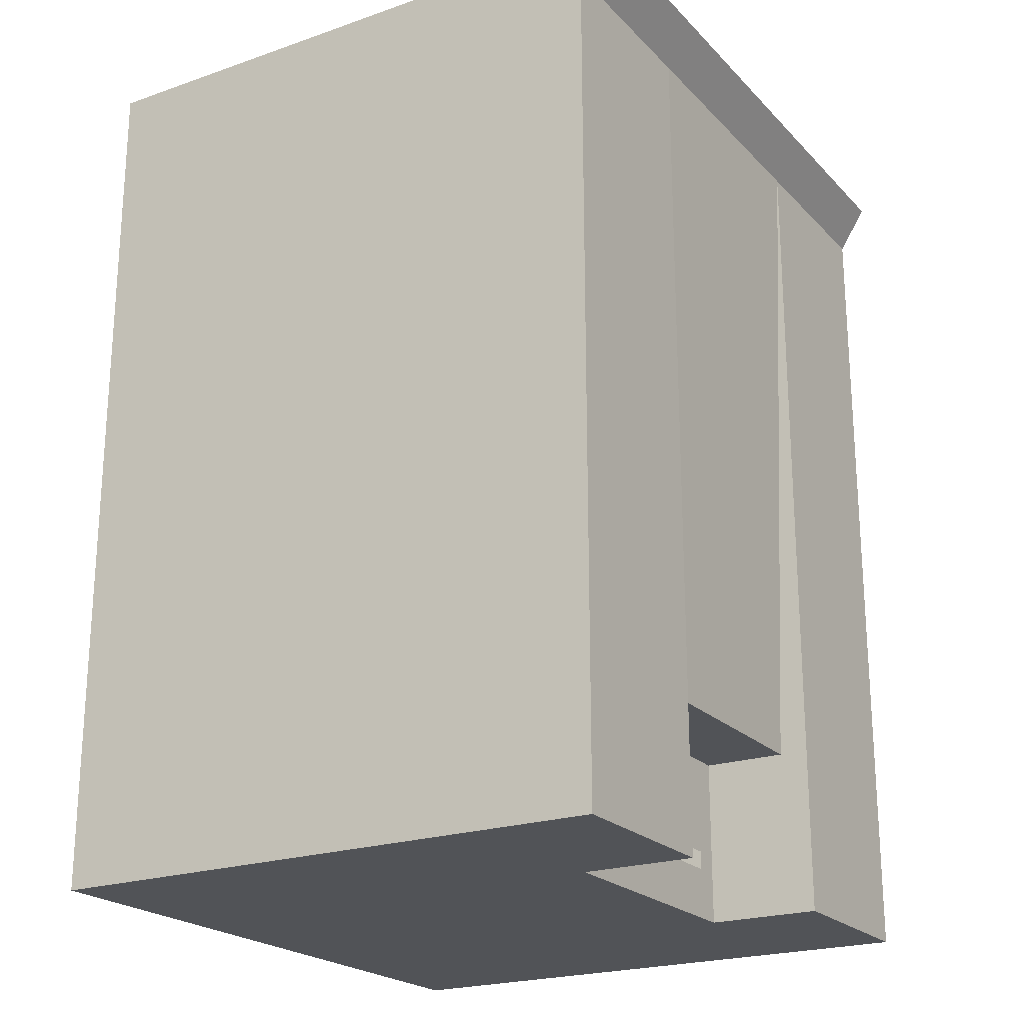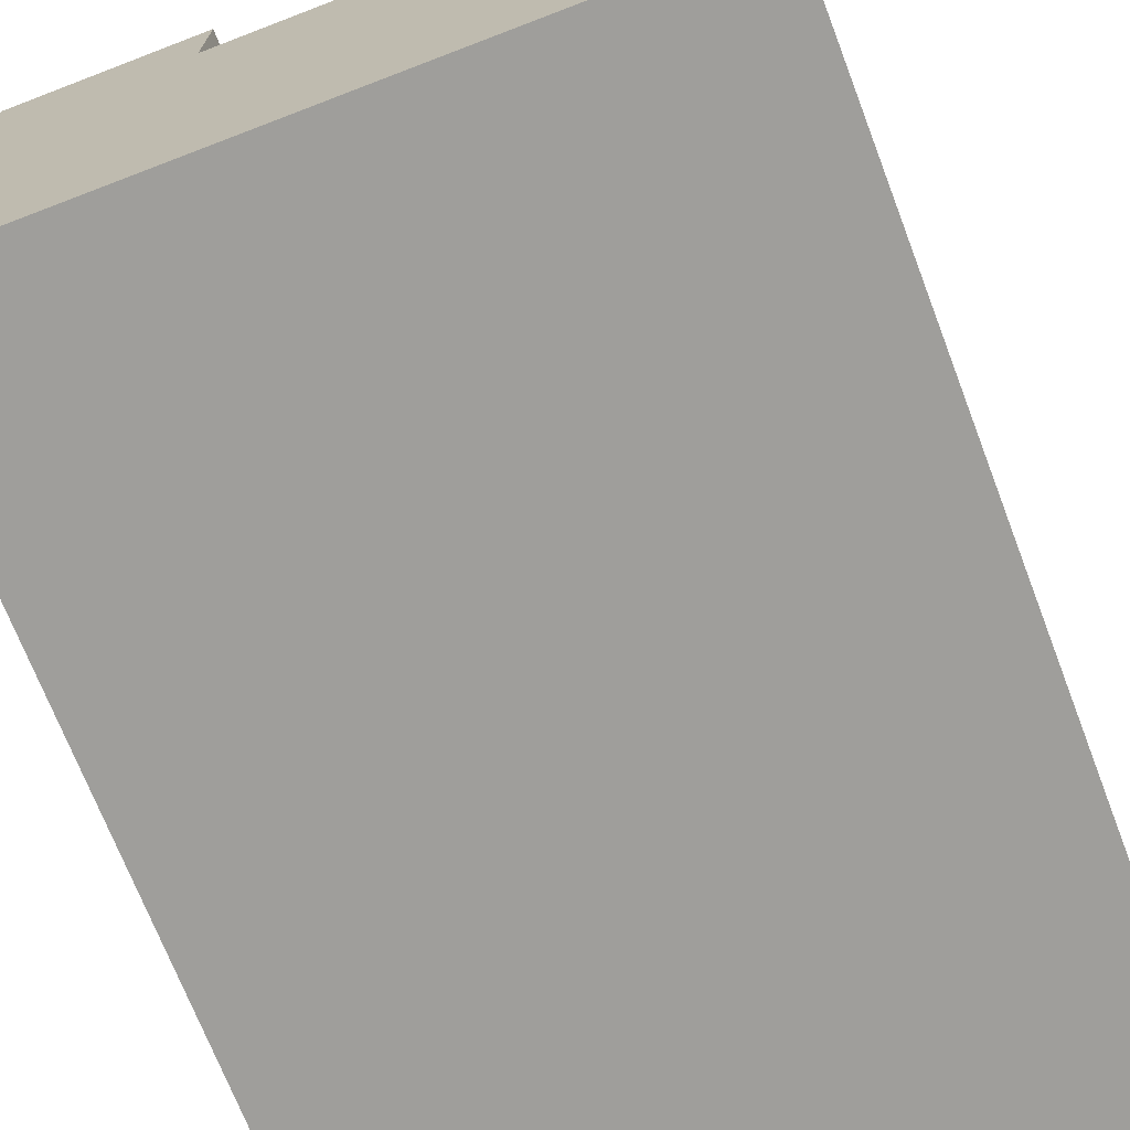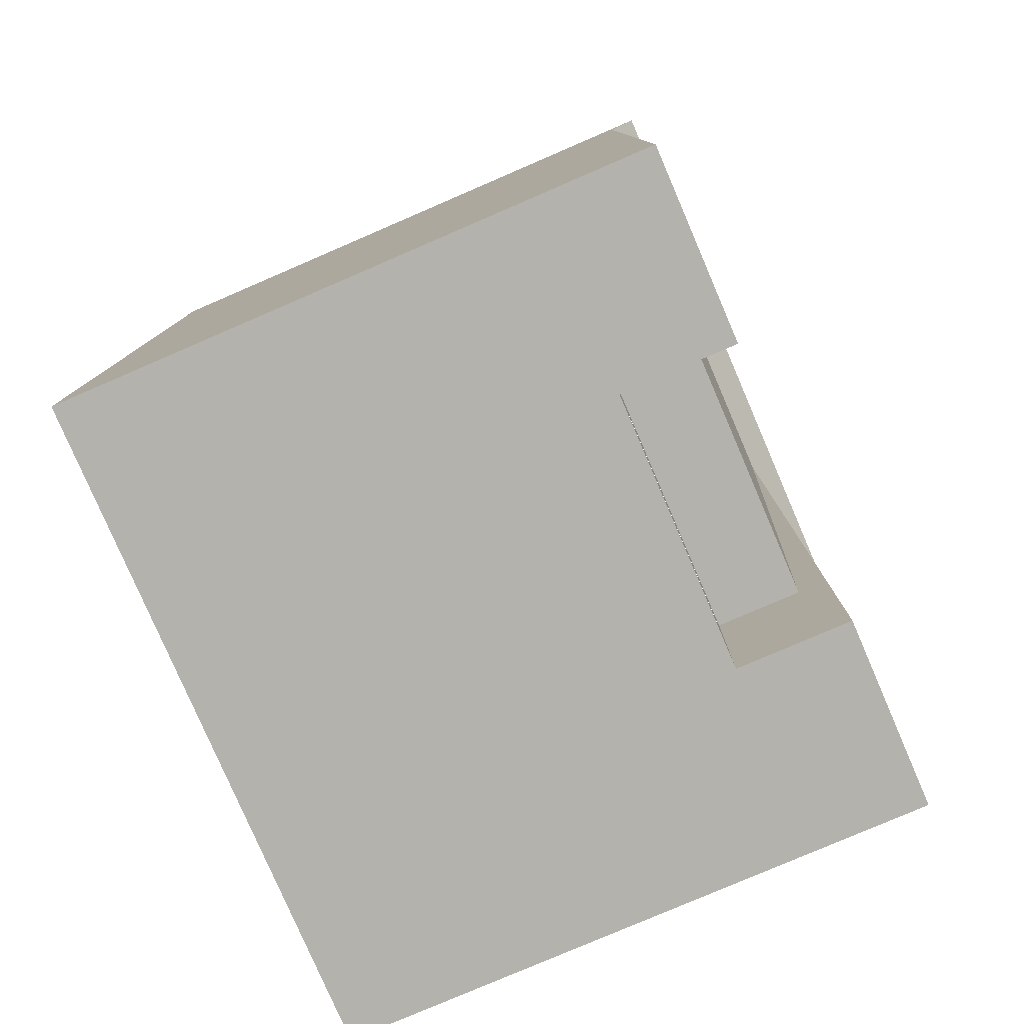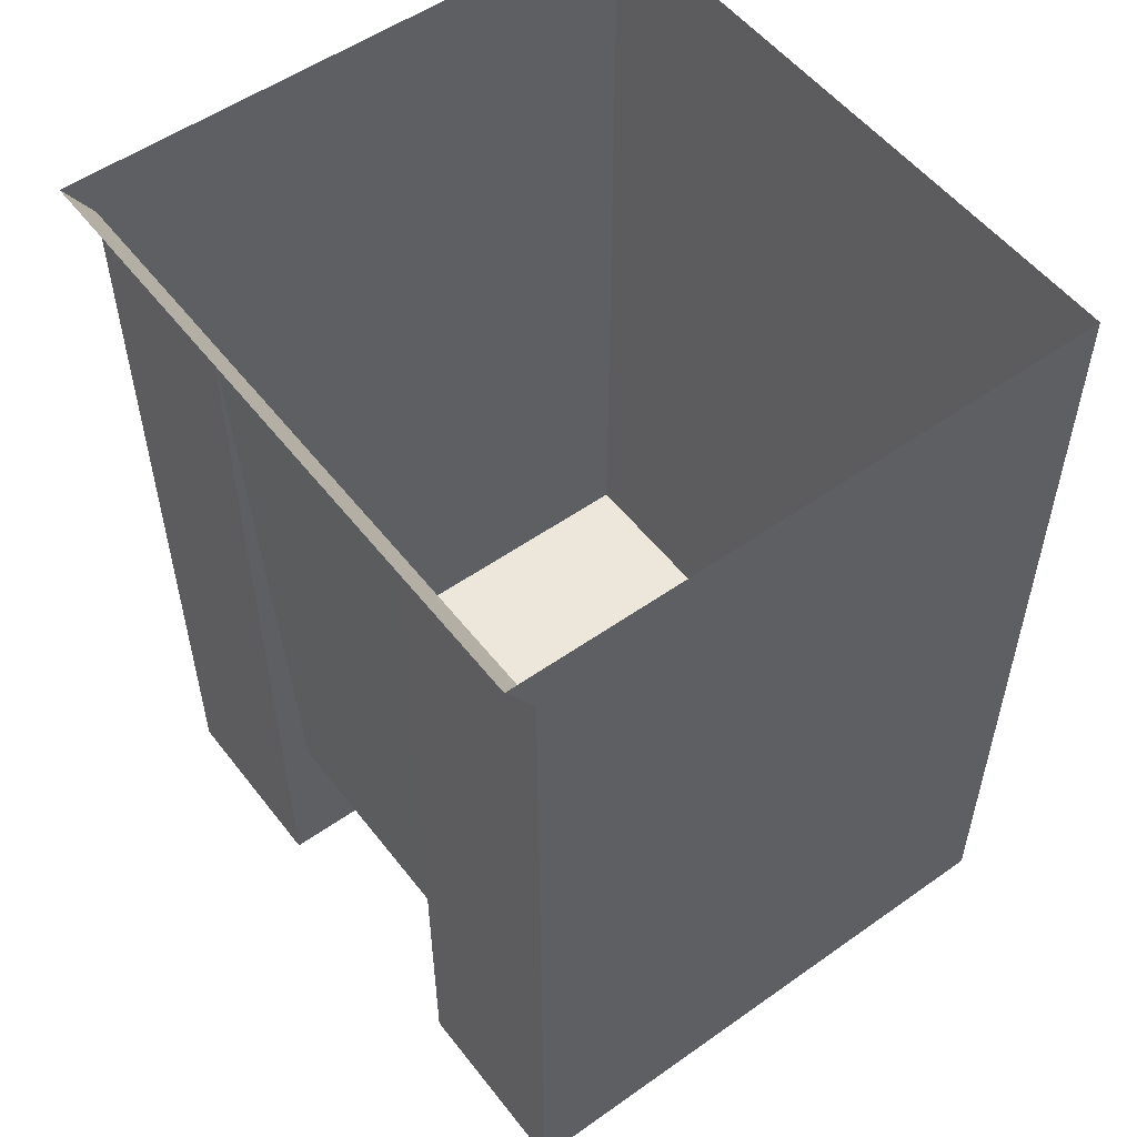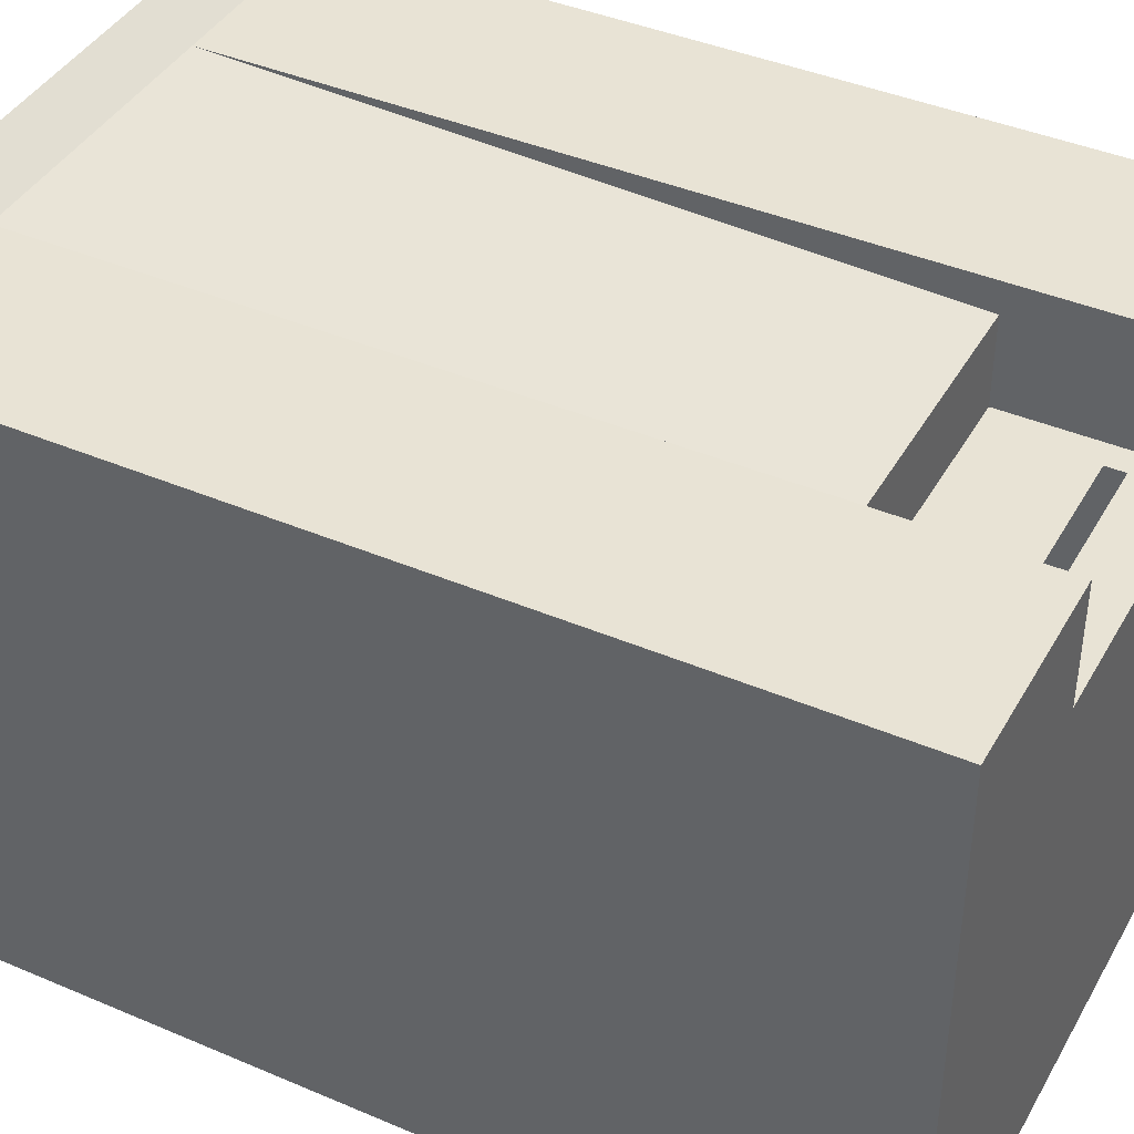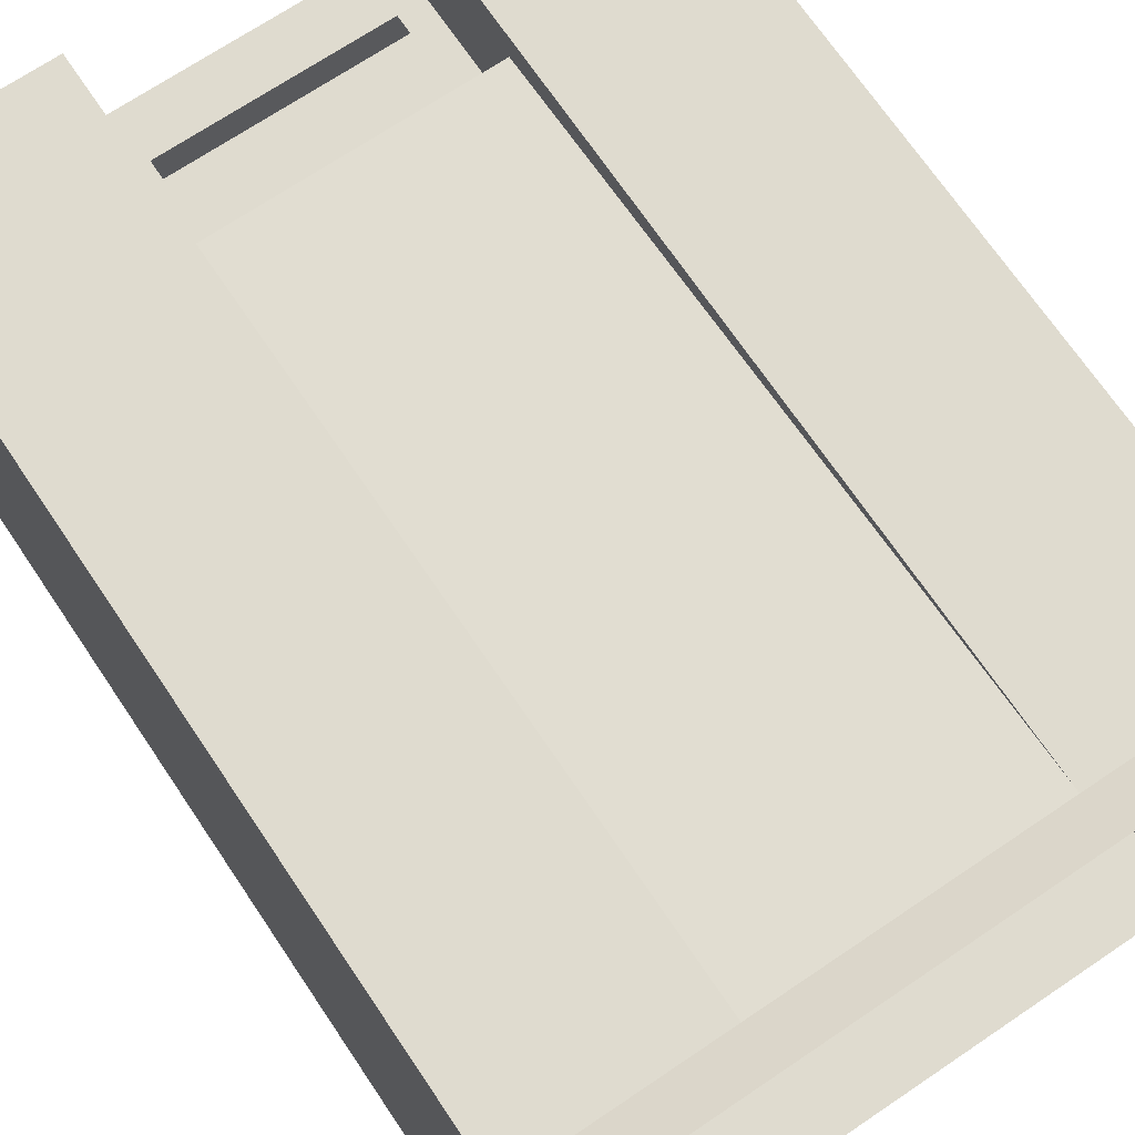
<metadata>
{"format":"obj","ext":"obj","renderer":"f3d","projection":"perspective","resolution":1024,"background":"white","views":[{"elev":-22.0,"azim":-58.9,"up":"+Y"},{"elev":-70.8,"azim":21.0,"up":"+Z"},{"elev":-79.4,"azim":-66.7,"up":"+Y"},{"elev":53.6,"azim":53.0,"up":"+Y"},{"elev":41.2,"azim":-62.6,"up":"+Z"},{"elev":70.3,"azim":146.0,"up":"+Z"}]}
</metadata>
<code>
v 0.5081 0.6285 -0.4615
v 0.5081 0.6285 -0.4615
v 0.5081 -0.7714 0.4488
v 0.5081 -0.7714 0.4488
v 0.5081 -0.7714 -0.4615
v 0.5081 -0.7714 -0.4615
v 0.5081 0.5594 0.4488
v 0.5081 0.5594 0.4488
v 0.5081 0.6285 0.4937
v 0.5081 0.6285 0.4937
v -0.5131 0.5594 0.4488
v -0.5131 0.5594 0.4488
v 0.5081 0.6285 0.4937
v 0.5081 0.6285 0.4937
v -0.5131 0.6285 0.4937
v -0.5131 0.6285 0.4937
v -0.2166 0.5594 0.4488
v -0.2166 0.5594 0.4488
v 0.2116 0.5594 0.4488
v 0.2116 0.5594 0.4488
v 0.5081 0.5594 0.4488
v 0.5081 0.5594 0.4488
v 0.5081 -0.7714 0.4488
v 0.5081 -0.7714 0.4488
v 0.2116 0.5594 0.4488
v 0.2116 0.5594 0.4488
v 0.2116 -0.7714 0.4488
v 0.2116 -0.7714 0.4488
v 0.5081 0.5594 0.4488
v 0.5081 0.5594 0.4488
v 0.5081 0.6285 -0.4615
v 0.5081 0.6285 -0.4615
v -0.5131 -0.7714 -0.4615
v -0.5131 -0.7714 -0.4615
v -0.5131 0.6285 -0.4615
v -0.5131 0.6285 -0.4615
v 0.5081 -0.7714 -0.4615
v 0.5081 -0.7714 -0.4615
v -0.5131 -0.7714 0.4488
v -0.5131 -0.7714 0.4488
v -0.5131 0.6285 -0.4615
v -0.5131 0.6285 -0.4615
v -0.5131 -0.7714 -0.4615
v -0.5131 -0.7714 -0.4615
v -0.5131 0.5594 0.4488
v -0.5131 0.5594 0.4488
v -0.5131 0.6285 0.4937
v -0.5131 0.6285 0.4937
v -0.2166 -0.7714 0.4488
v -0.2166 -0.7714 0.4488
v -0.5131 0.5594 0.4488
v -0.5131 0.5594 0.4488
v -0.5131 -0.7714 0.4488
v -0.5131 -0.7714 0.4488
v -0.2166 0.5594 0.4488
v -0.2166 0.5594 0.4488
v 0.2116 -0.5079 0.4026
v 0.2116 -0.5079 0.4026
v 0.2116 0.5594 0.4488
v 0.2116 0.5594 0.4488
v -0.2166 -0.5079 0.4026
v -0.2166 -0.5079 0.4026
v -0.2166 0.5594 0.4488
v -0.2166 0.5594 0.4488
v 0.2116 -0.7714 0.4488
v 0.2116 -0.7714 0.4488
v 0.2116 -0.5079 0.4026
v 0.2116 -0.5079 0.4026
v 0.2116 -0.7714 0.2708
v 0.2116 -0.7714 0.2708
v 0.2116 0.5594 0.4488
v 0.2116 0.5594 0.4488
v 0.2116 -0.5079 0.2708
v 0.2116 -0.5079 0.2708
v -0.2166 -0.5079 0.4026
v -0.2166 -0.5079 0.4026
v -0.2166 -0.7714 0.2708
v -0.2166 -0.7714 0.2708
v -0.2166 -0.5079 0.2708
v -0.2166 -0.5079 0.2708
v -0.2166 0.5594 0.4488
v -0.2166 0.5594 0.4488
v -0.2166 -0.7714 0.4488
v -0.2166 -0.7714 0.4488
v -0.2166 -0.7714 0.2708
v -0.2166 -0.7714 0.2708
v -0.1747 -0.6909 0.2708
v -0.1747 -0.6909 0.2708
v -0.2166 -0.5079 0.2708
v -0.2166 -0.5079 0.2708
v 0.2116 -0.7714 0.2708
v 0.2116 -0.7714 0.2708
v 0.1711 -0.6909 0.2708
v 0.1711 -0.6909 0.2708
v 0.1711 -0.662 0.2708
v 0.1711 -0.662 0.2708
v -0.1747 -0.662 0.2708
v -0.1747 -0.662 0.2708
v 0.2116 -0.5079 0.2708
v 0.2116 -0.5079 0.2708
v -0.2166 -0.5079 0.4026
v 0.2116 -0.5079 0.4026
v -0.2166 -0.5079 0.2708
v 0.2116 -0.5079 0.2708
v 0.2116 -0.5079 0.4026
v -0.2166 -0.5079 0.2708
v 0.2116 -0.5079 0.2708
v -0.2166 -0.5079 0.4026
v -0.2166 -0.7714 0.4488
v -0.2166 -0.7714 0.2708
v -0.5131 -0.7714 0.4488
v 0.2116 -0.7714 0.2708
v -0.5131 -0.7714 -0.4615
v 0.2116 -0.7714 0.4488
v 0.5081 -0.7714 0.4488
v 0.5081 -0.7714 -0.4615
v 0.5081 -0.7714 0.4488
v -0.5131 -0.7714 -0.4615
v 0.5081 -0.7714 -0.4615
v 0.2116 -0.7714 0.2708
v 0.2116 -0.7714 0.4488
v -0.2166 -0.7714 0.2708
v -0.5131 -0.7714 0.4488
v -0.2166 -0.7714 0.4488
f 1 4 5
f 6 3 2
f 4 1 7
f 8 2 3
f 7 1 9
f 10 2 8
f 12 14 16
f 15 13 11
f 14 12 17
f 18 11 13
f 14 17 20
f 19 18 13
f 14 20 21
f 22 19 13
f 24 26 27
f 28 25 23
f 26 24 29
f 30 23 25
f 32 33 35
f 36 34 31
f 33 32 38
f 37 31 34
f 40 42 43
f 44 41 39
f 42 40 46
f 45 39 41
f 42 46 47
f 48 45 41
f 50 52 53
f 54 51 49
f 52 50 55
f 56 49 51
f 58 59 61
f 62 60 57
f 63 61 59
f 60 62 64
f 65 67 69
f 70 68 66
f 67 65 72
f 71 66 68
f 74 69 67
f 68 70 73
f 75 77 79
f 80 78 76
f 81 84 75
f 76 83 82
f 77 75 84
f 83 76 78
f 85 88 90
f 89 87 86
f 88 85 92
f 91 86 87
f 88 92 94
f 93 91 87
f 94 92 96
f 95 91 93
f 90 97 100
f 99 98 89
f 97 90 88
f 87 89 98
f 100 97 96
f 95 98 99
f 100 96 92
f 91 95 99
f 101 102 103
f 104 103 102
f 105 106 107
f 106 105 108
f 109 110 111
f 112 113 110
f 111 110 113
f 114 115 112
f 112 115 113
f 116 113 115
f 117 118 119
f 118 117 120
f 120 117 121
f 118 122 123
f 122 118 120
f 123 122 124

</code>
